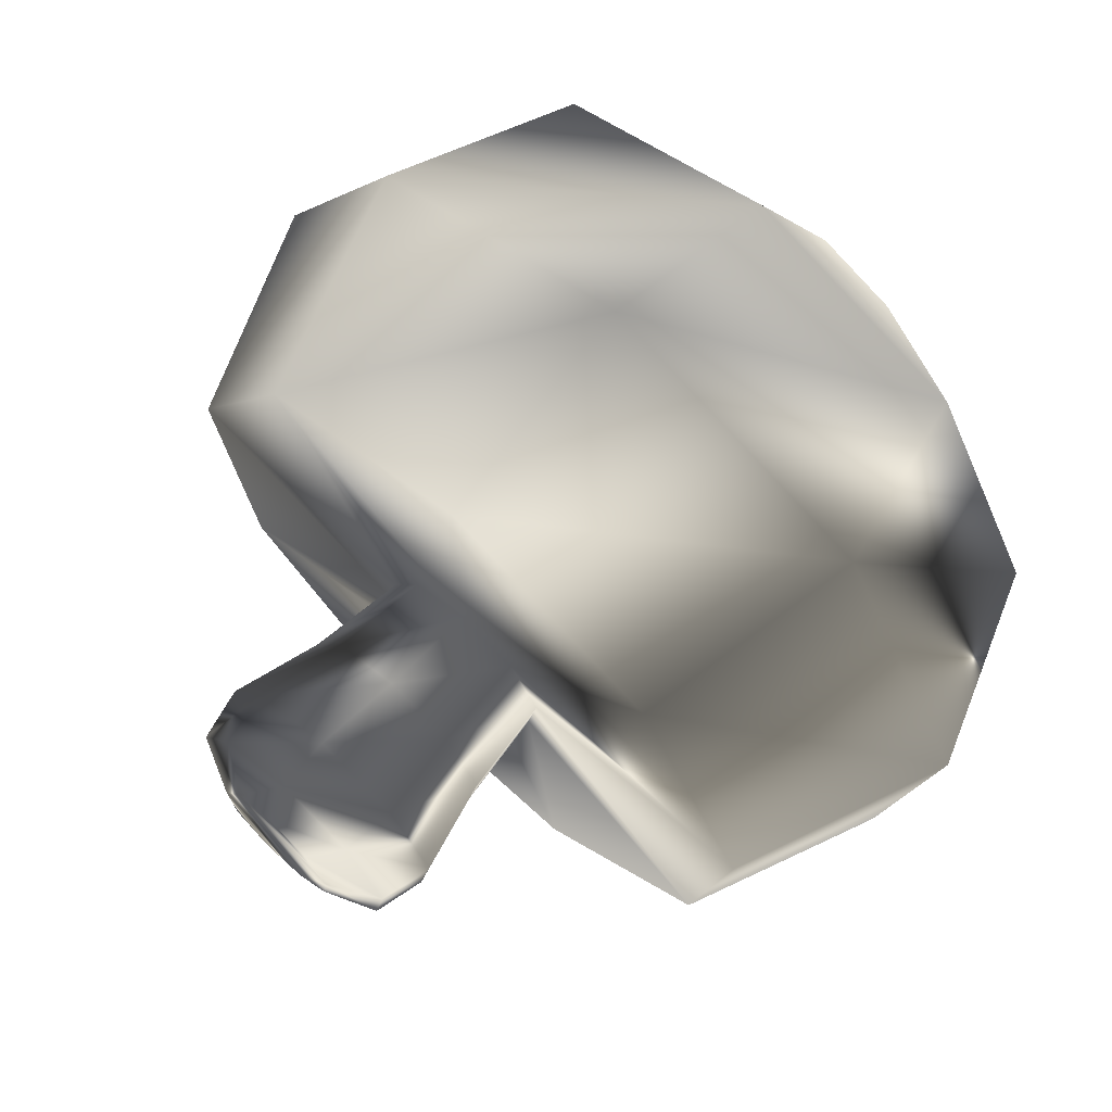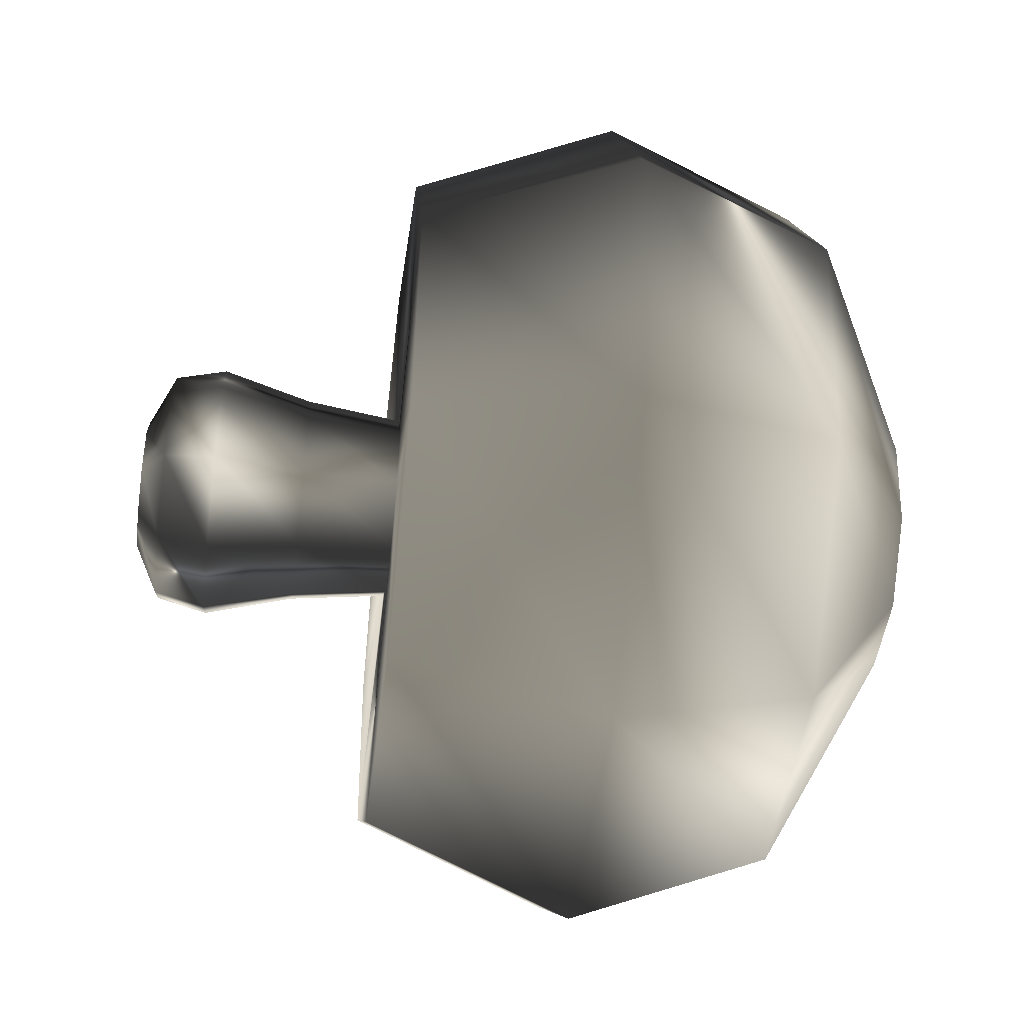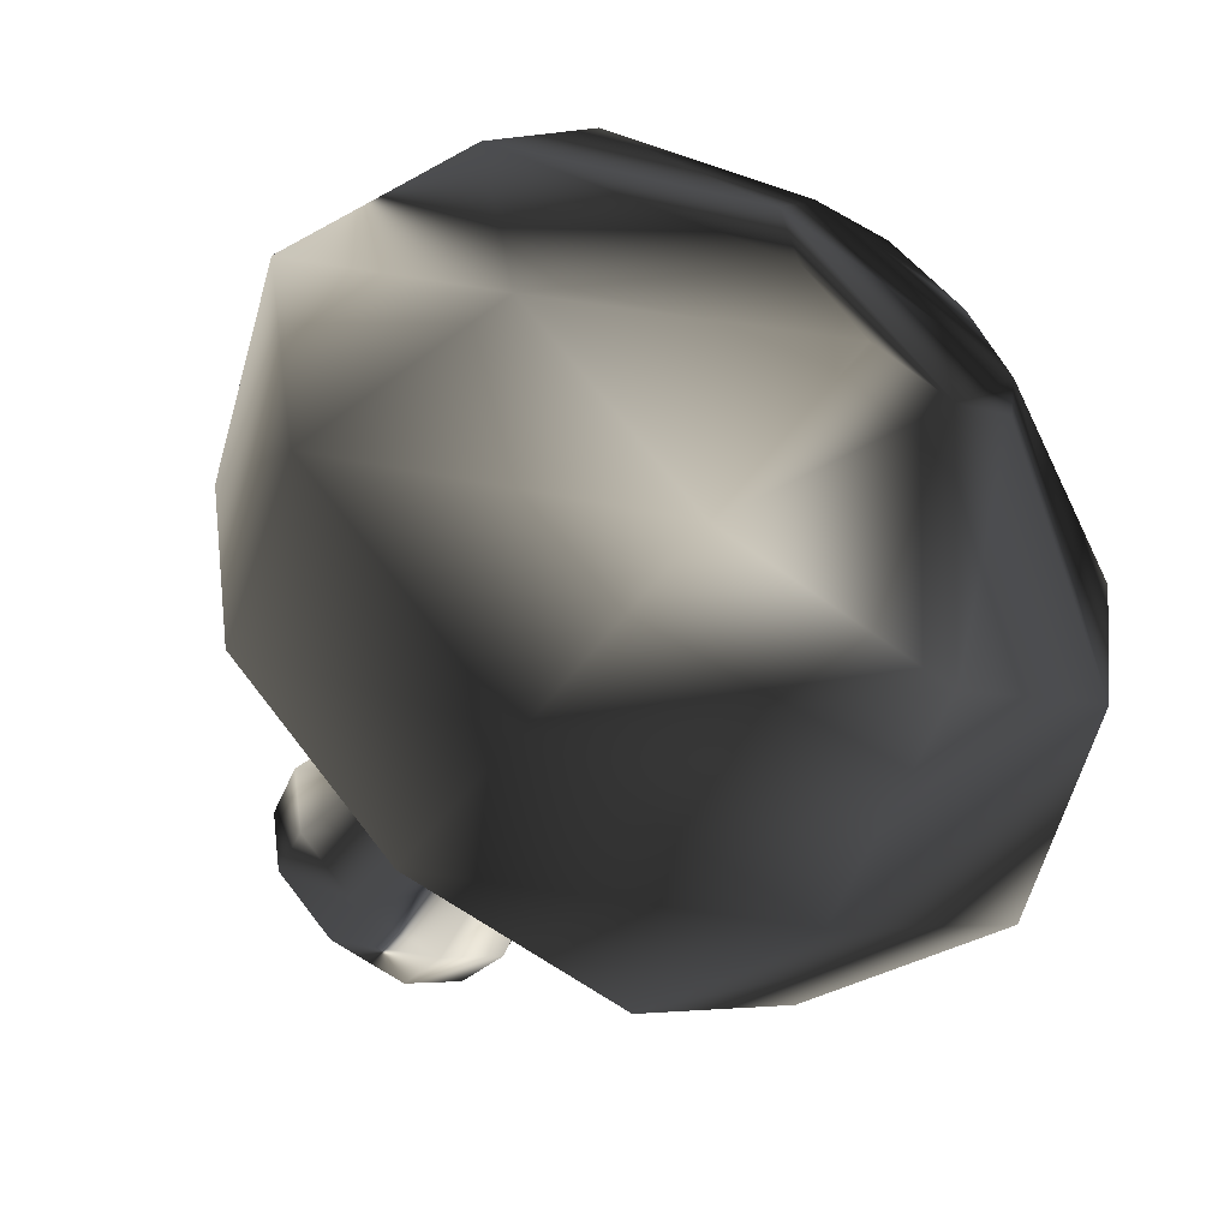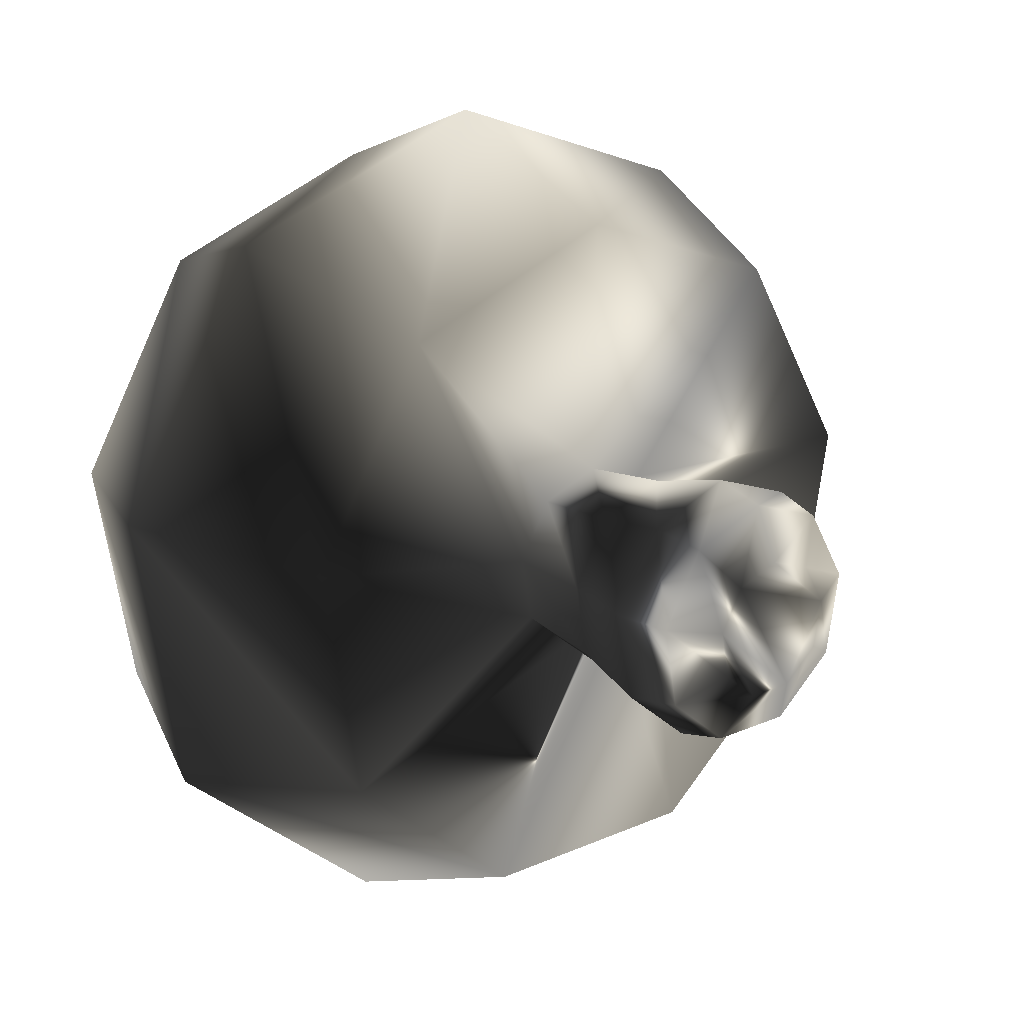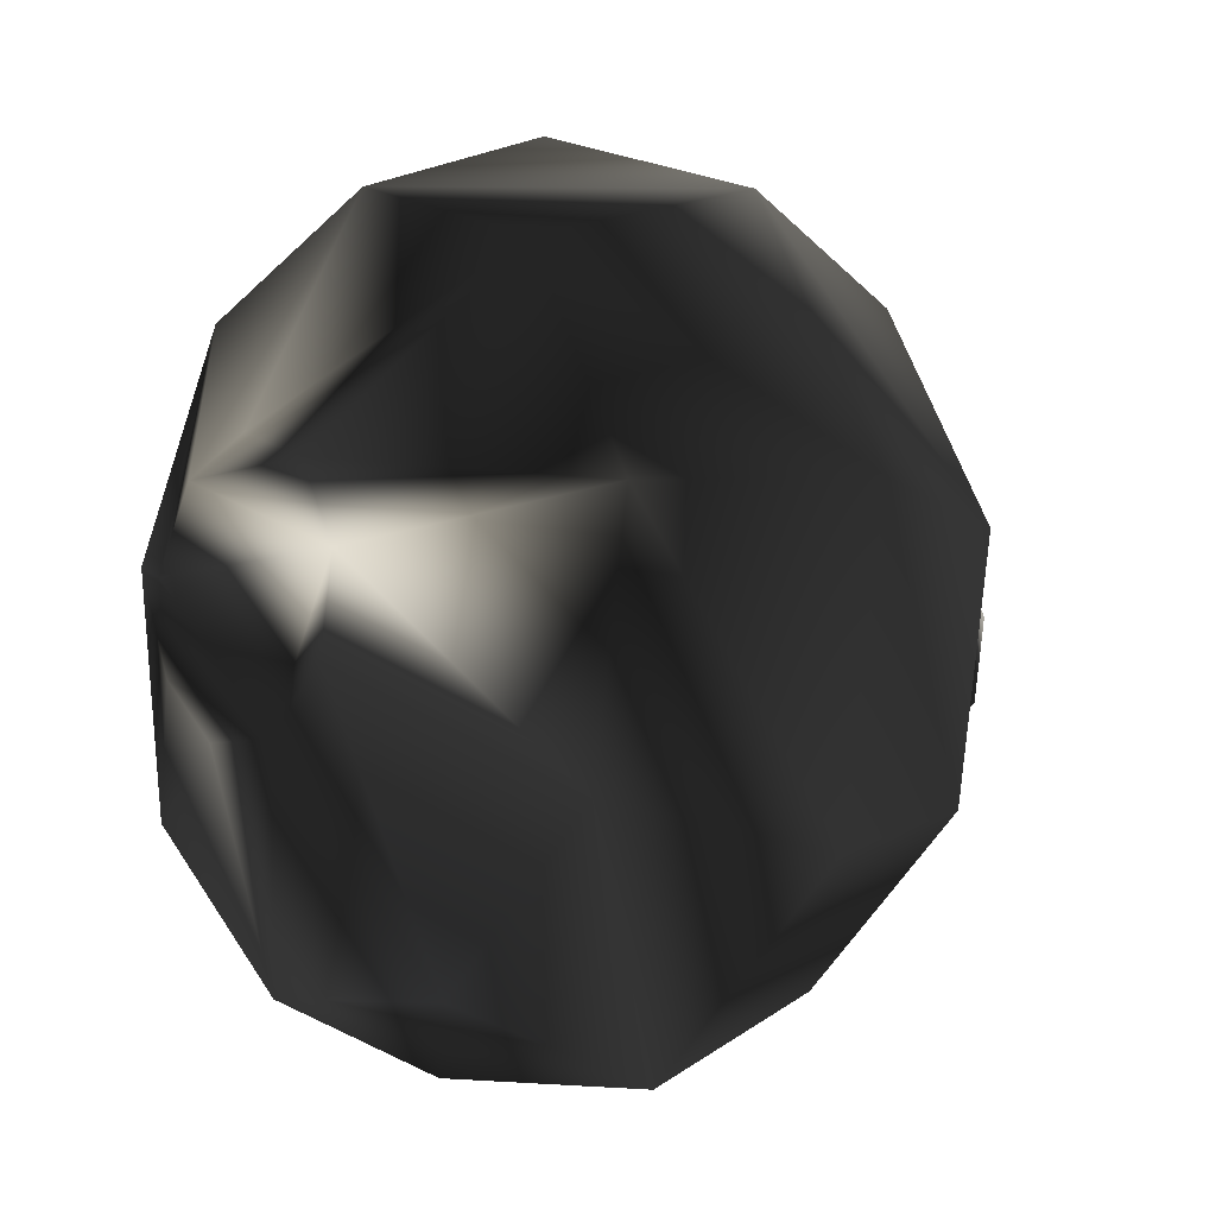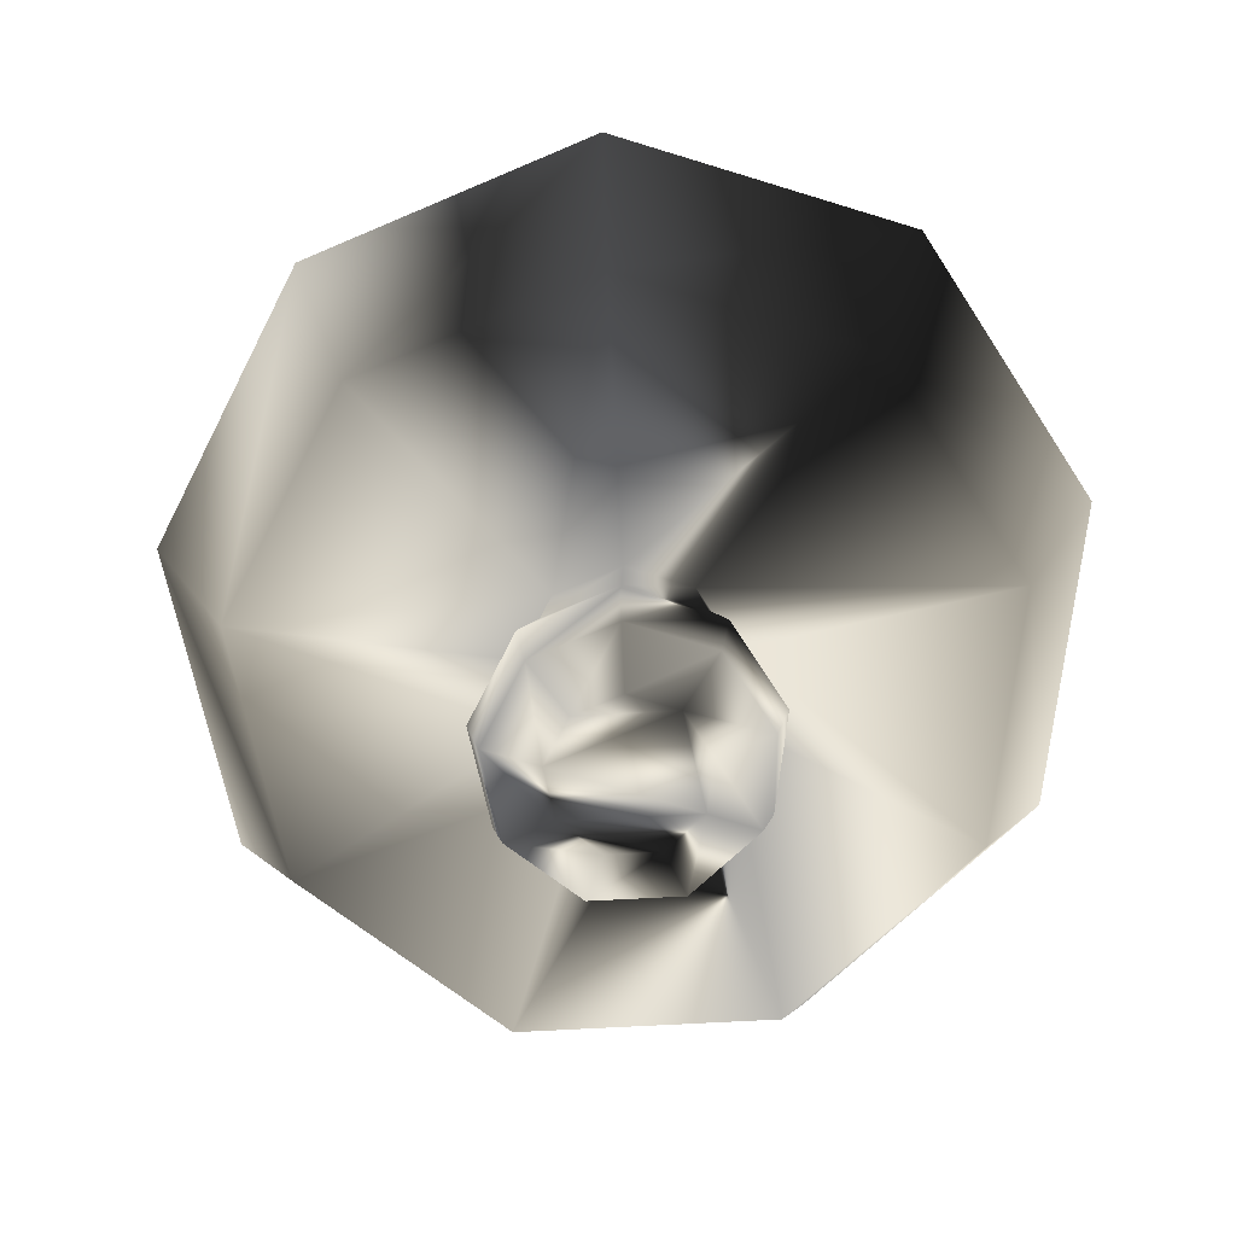
<metadata>
{"format":"obj","ext":"obj","renderer":"f3d","projection":"perspective","resolution":1024,"background":"white","views":[{"elev":68.1,"azim":42.7,"up":"+Z"},{"elev":-46.6,"azim":82.9,"up":"+Z"},{"elev":-58.9,"azim":142.4,"up":"+Z"},{"elev":19.4,"azim":-39.8,"up":"+Z"},{"elev":-6.3,"azim":-129.9,"up":"+Z"},{"elev":-73.0,"azim":43.0,"up":"+Y"}]}
</metadata>
<code>
g mushroom01
v -10.52 44.89 12.53
v 0 -0 11.69
v 0 4.13 20.47
v 0 12.91 22.53
v 0 28.39 18.4
v 0 44.89 16.36
v -60.32 114.1 10.64
v 0 44.4 60.22
v 0 80.02 74.67
v 0 114.1 61.25
v 0 134.2 22.53
v 0 -0.5248 -0
v -38.71 44.4 46.13
v 7.515 -0 8.956
v 13.16 4.13 15.68
v 14.48 12.91 17.26
v 11.83 28.39 14.1
v 10.52 44.89 12.53
v -22.19 134.2 3.913
v 38.71 44.4 46.13
v 48 80.02 57.2
v 39.37 114.1 46.92
v 14.48 134.2 17.26
v 0 -0.5248 -0
v -48 80.02 57.2
v 11.51 -0 2.03
v 20.16 4.13 3.554
v 22.19 12.91 3.913
v 18.12 28.39 3.196
v 16.11 44.89 2.841
v 0 -0.5248 -0
v 59.3 44.4 10.46
v 73.54 80.02 12.97
v 60.32 114.1 10.64
v 22.19 134.2 3.913
v 0 -0.5248 -0
v -39.37 114.1 46.92
v 10.12 -0 -5.846
v 17.73 4.13 -10.23
v 19.51 12.91 -11.27
v 15.94 28.39 -9.201
v 14.17 44.89 -8.181
v 0 -0.5248 -0
v 52.15 44.4 -30.11
v 64.67 80.02 -37.34
v 53.04 114.1 -30.63
v 19.51 134.2 -11.27
v 0 -0.5248 -0
v -14.48 134.2 17.26
v 3.999 -0 -10.99
v 7 4.13 -19.23
v 7.707 12.91 -21.17
v 6.294 28.39 -17.29
v 5.596 44.89 -15.38
v -7.515 -0 8.956
v 20.6 44.4 -56.59
v 25.54 80.02 -70.17
v 20.95 114.1 -57.56
v 7.707 134.2 -21.17
v 0 -0.5248 -0
v 0 -0.5248 -0
v -3.999 -0 -10.99
v -7 4.13 -19.23
v -7.707 12.91 -21.17
v -6.294 28.39 -17.29
v -5.596 44.89 -15.38
v -13.16 4.13 15.68
v -20.6 44.4 -56.59
v -25.54 80.02 -70.17
v -20.95 114.1 -57.56
v -7.707 134.2 -21.17
v 0 -0.5248 -0
v 0 -0.5248 -0
v -10.12 -0 -5.846
v -17.73 4.13 -10.23
v -19.51 12.91 -11.27
v -15.94 28.39 -9.201
v -14.17 44.89 -8.181
v -14.48 12.91 17.26
v -52.15 44.4 -30.11
v -64.67 80.02 -37.34
v -53.04 114.1 -30.63
v -19.51 134.2 -11.27
v 0 -0.5248 -0
v 0 -0.5248 -0
v -11.51 -0 2.03
v -20.16 4.13 3.554
v -22.19 12.91 3.913
v -18.12 28.39 3.196
v -16.11 44.89 2.841
v -11.83 28.39 14.1
v -59.3 44.4 10.46
v -73.54 80.02 12.97
f 26 14 2
f 15 3 2
f 16 4 3
f 17 5 4
f 18 6 5
f 20 8 6
f 1 90 89
f 21 9 8
f 22 10 9
f 23 11 10
f 49 11 23
f 50 38 26
f 27 15 14
f 28 16 15
f 29 17 16
f 30 18 17
f 32 20 18
f 13 92 90
f 33 21 20
f 34 22 21
f 35 23 22
f 71 83 19
f 50 26 55
f 39 27 26
f 40 28 27
f 41 29 28
f 42 30 29
f 44 32 30
f 25 93 92
f 45 33 32
f 46 34 33
f 47 35 34
f 35 71 19
f 62 50 86
f 51 39 38
f 52 40 39
f 53 41 40
f 54 42 41
f 56 44 42
f 91 89 88
f 57 45 44
f 58 46 45
f 59 47 46
f 47 59 71
f 3 67 55
f 63 51 50
f 64 52 51
f 65 53 52
f 66 54 53
f 68 56 54
f 37 7 93
f 69 57 56
f 70 58 57
f 71 59 58
f 11 49 37
f 4 79 67
f 75 63 62
f 76 64 63
f 77 65 64
f 78 66 65
f 80 68 66
f 49 19 7
f 81 69 68
f 82 70 69
f 83 71 70
f 6 8 13
f 5 91 79
f 87 75 74
f 88 76 75
f 89 77 76
f 90 78 77
f 92 80 78
f 10 37 25
f 93 81 80
f 7 82 81
f 19 83 82
f 9 25 13
f 6 1 91
f 67 87 86
f 79 88 87
f 55 26 2
f 14 15 2
f 15 16 3
f 16 17 4
f 17 18 5
f 18 20 6
f 91 1 89
f 20 21 8
f 21 22 9
f 22 23 10
f 19 49 23
f 26 27 14
f 27 28 15
f 28 29 16
f 29 30 17
f 30 32 18
f 1 13 90
f 32 33 20
f 33 34 21
f 34 35 22
f 86 50 55
f 38 39 26
f 39 40 27
f 40 41 28
f 41 42 29
f 42 44 30
f 13 25 92
f 44 45 32
f 45 46 33
f 46 47 34
f 23 35 19
f 74 62 86
f 50 51 38
f 51 52 39
f 52 53 40
f 53 54 41
f 54 56 42
f 79 91 88
f 56 57 44
f 57 58 45
f 58 59 46
f 35 47 71
f 2 3 55
f 62 63 50
f 63 64 51
f 64 65 52
f 65 66 53
f 66 68 54
f 25 37 93
f 68 69 56
f 69 70 57
f 70 71 58
f 10 11 37
f 3 4 67
f 74 75 62
f 75 76 63
f 76 77 64
f 77 78 65
f 78 80 66
f 37 49 7
f 80 81 68
f 81 82 69
f 82 83 70
f 1 6 13
f 4 5 79
f 86 87 74
f 87 88 75
f 88 89 76
f 89 90 77
f 90 92 78
f 9 10 25
f 92 93 80
f 93 7 81
f 7 19 82
f 8 9 13
f 5 6 91
f 55 67 86
f 67 79 87

</code>
